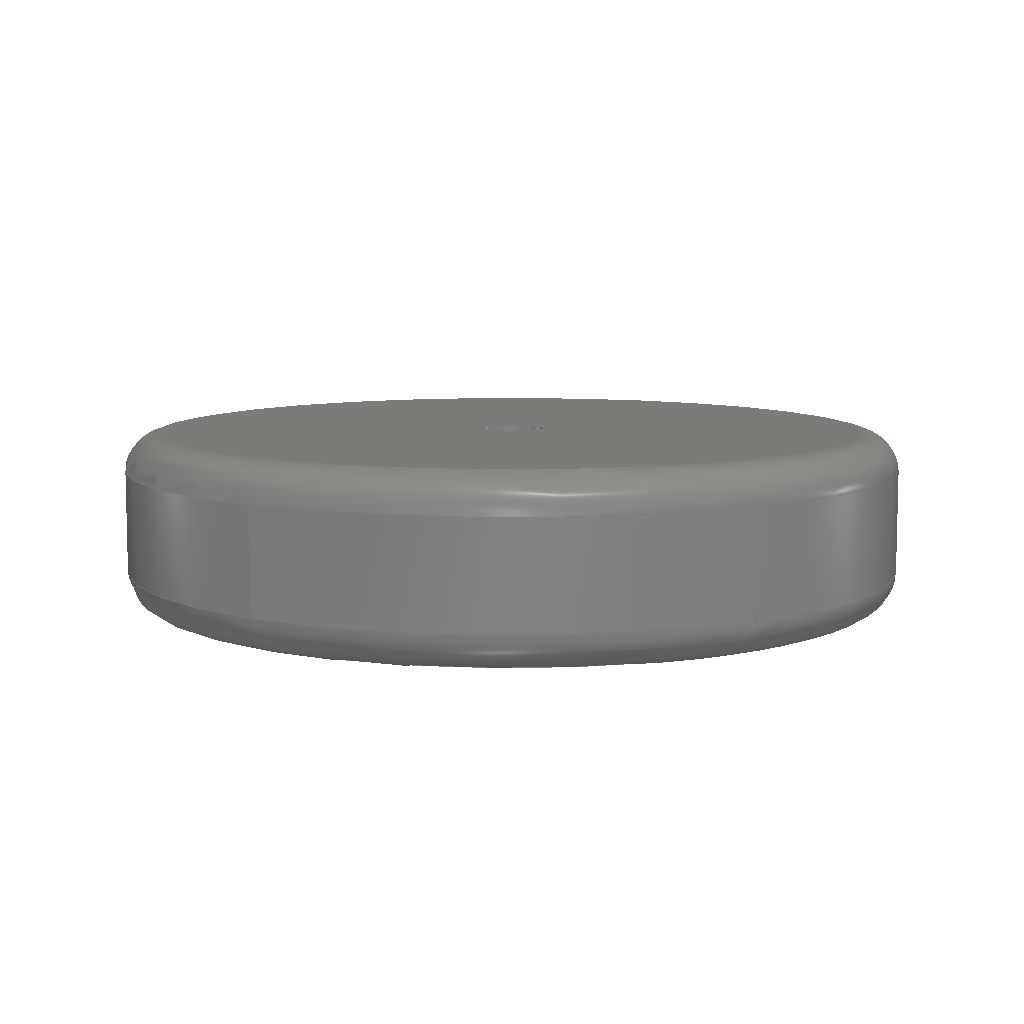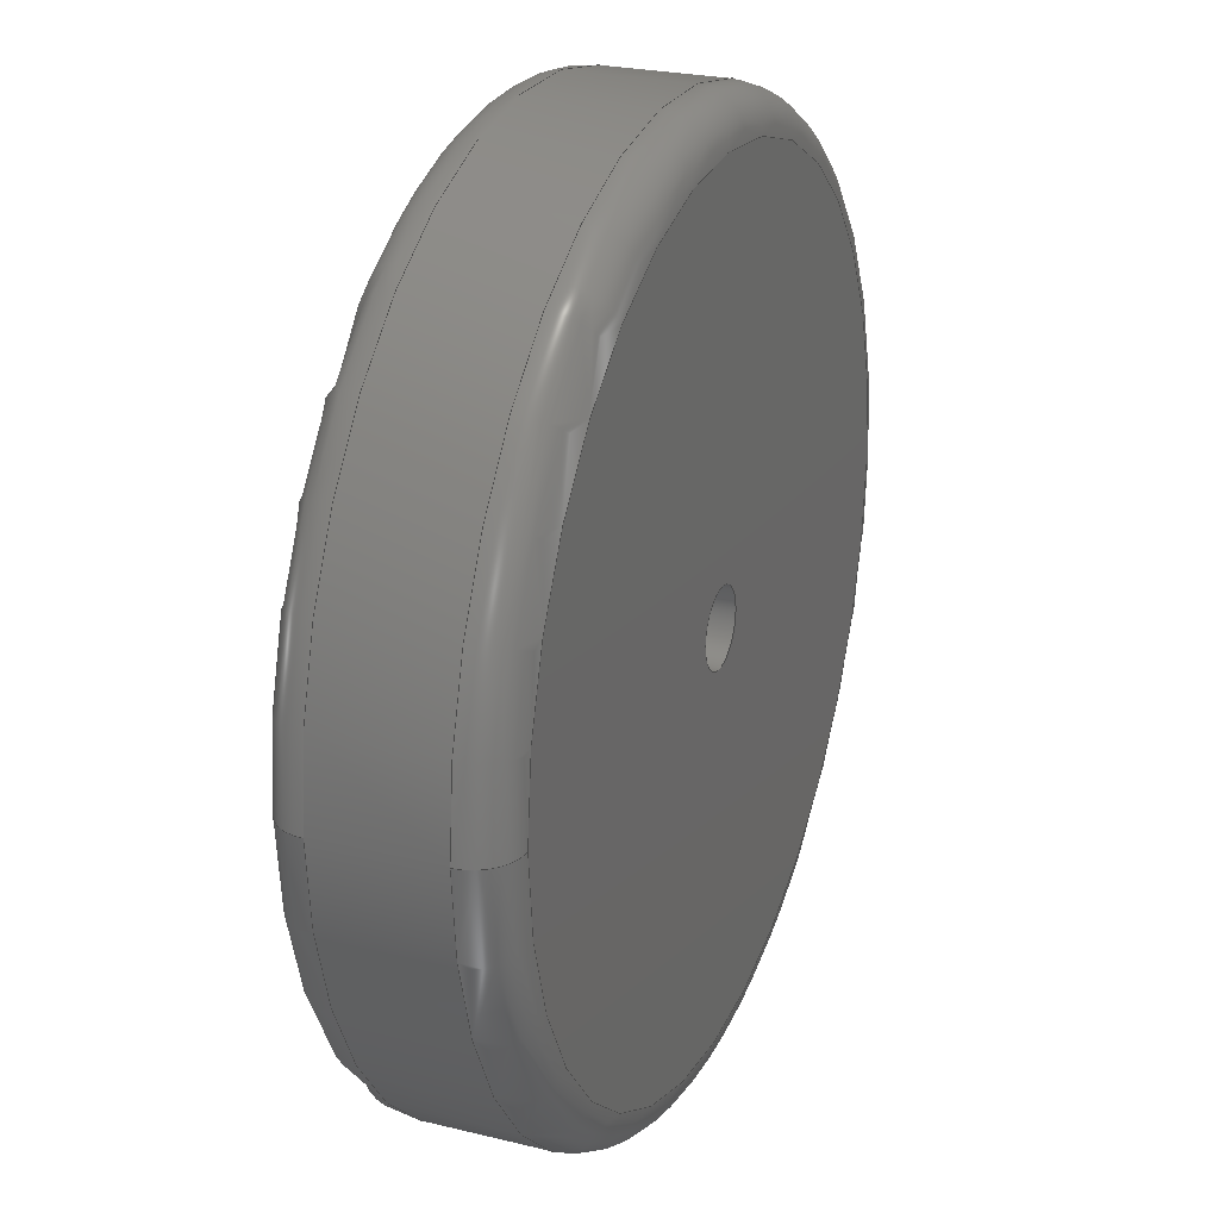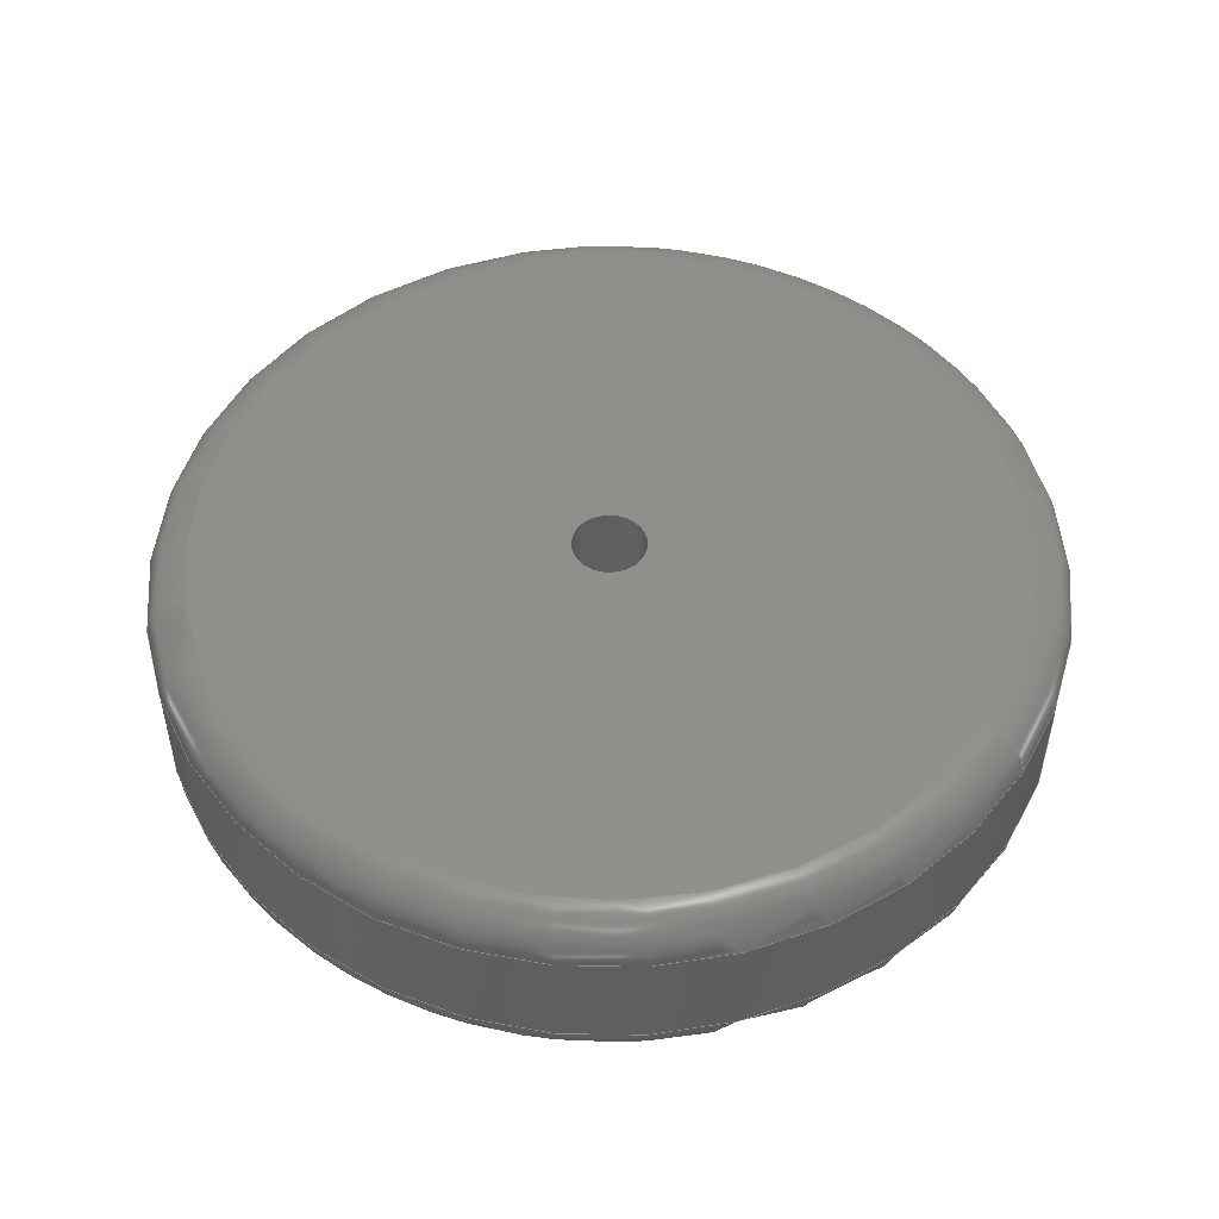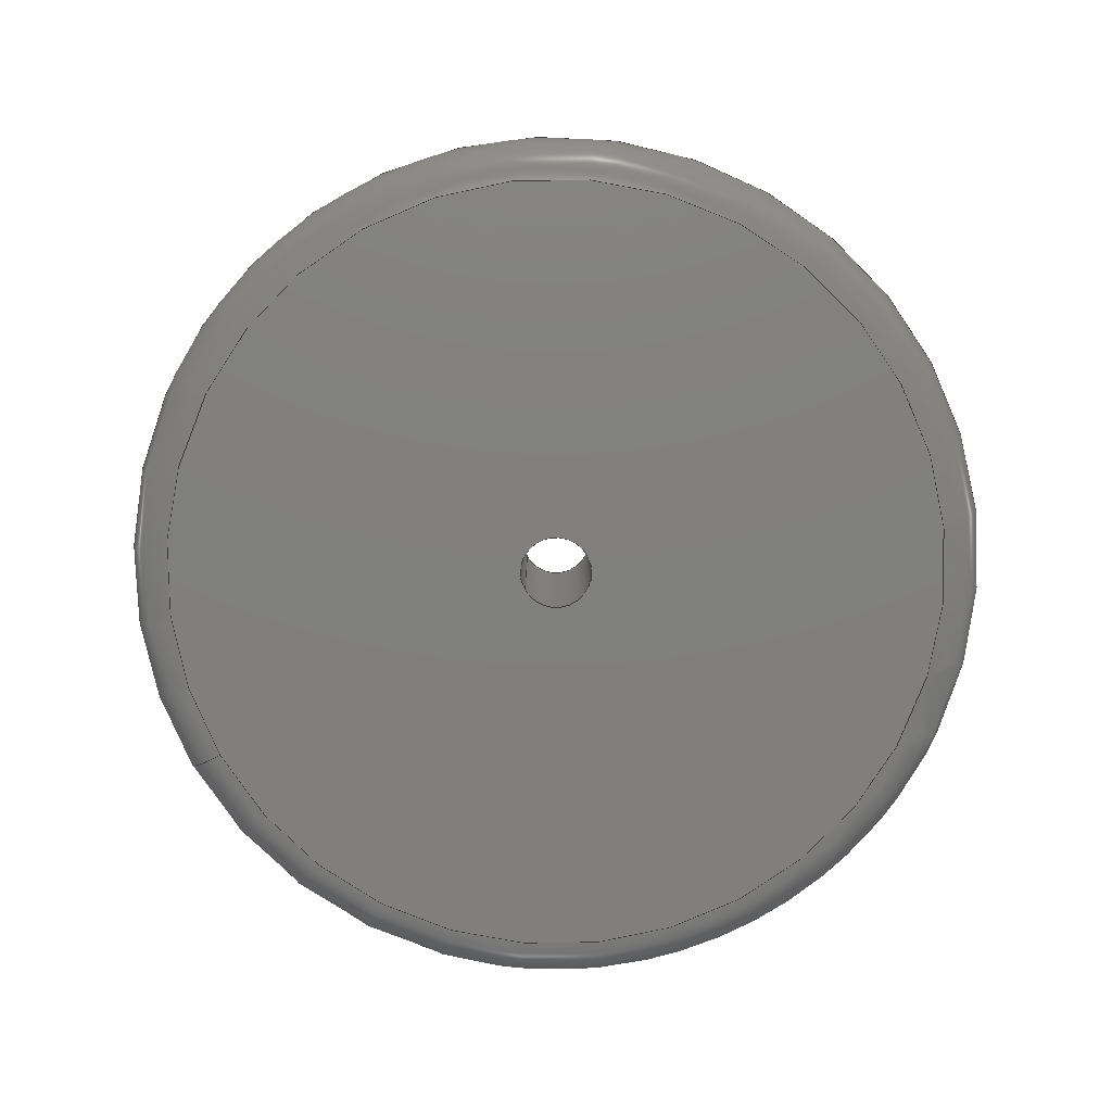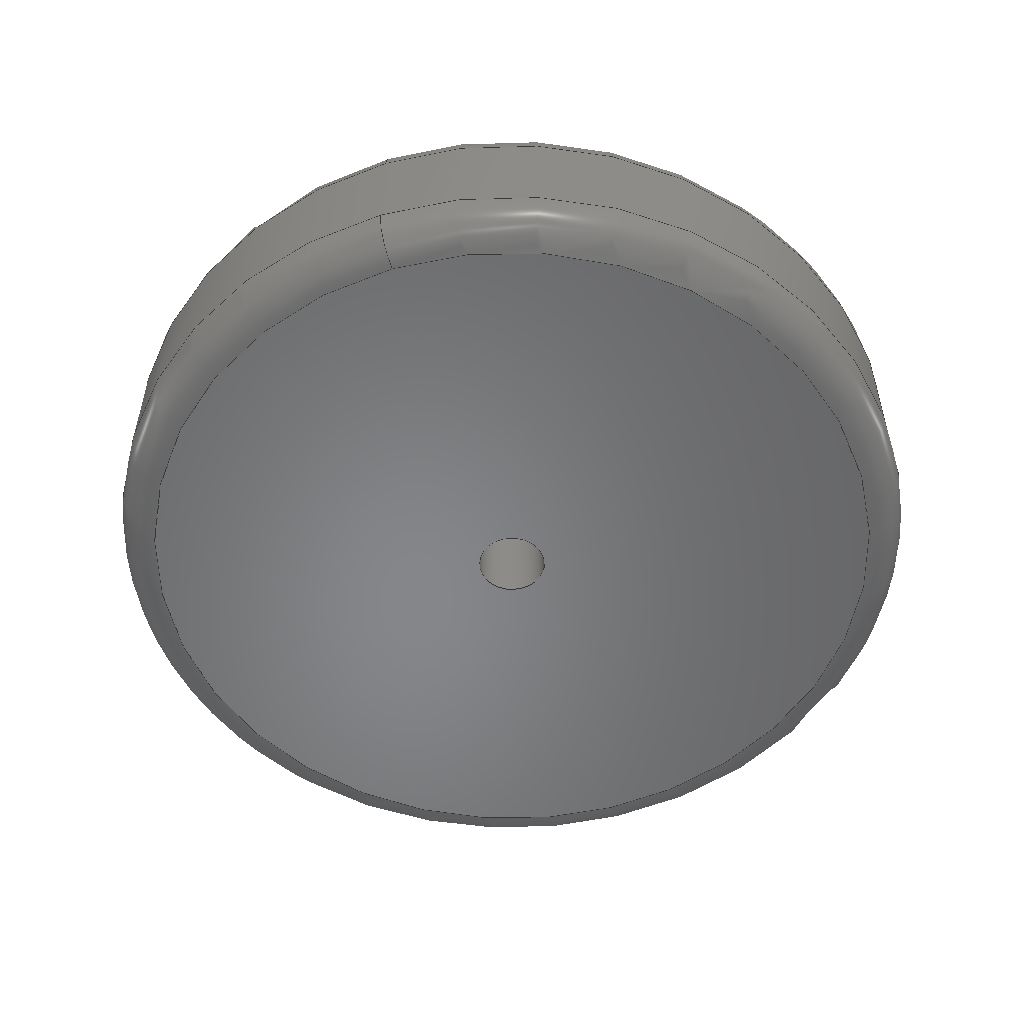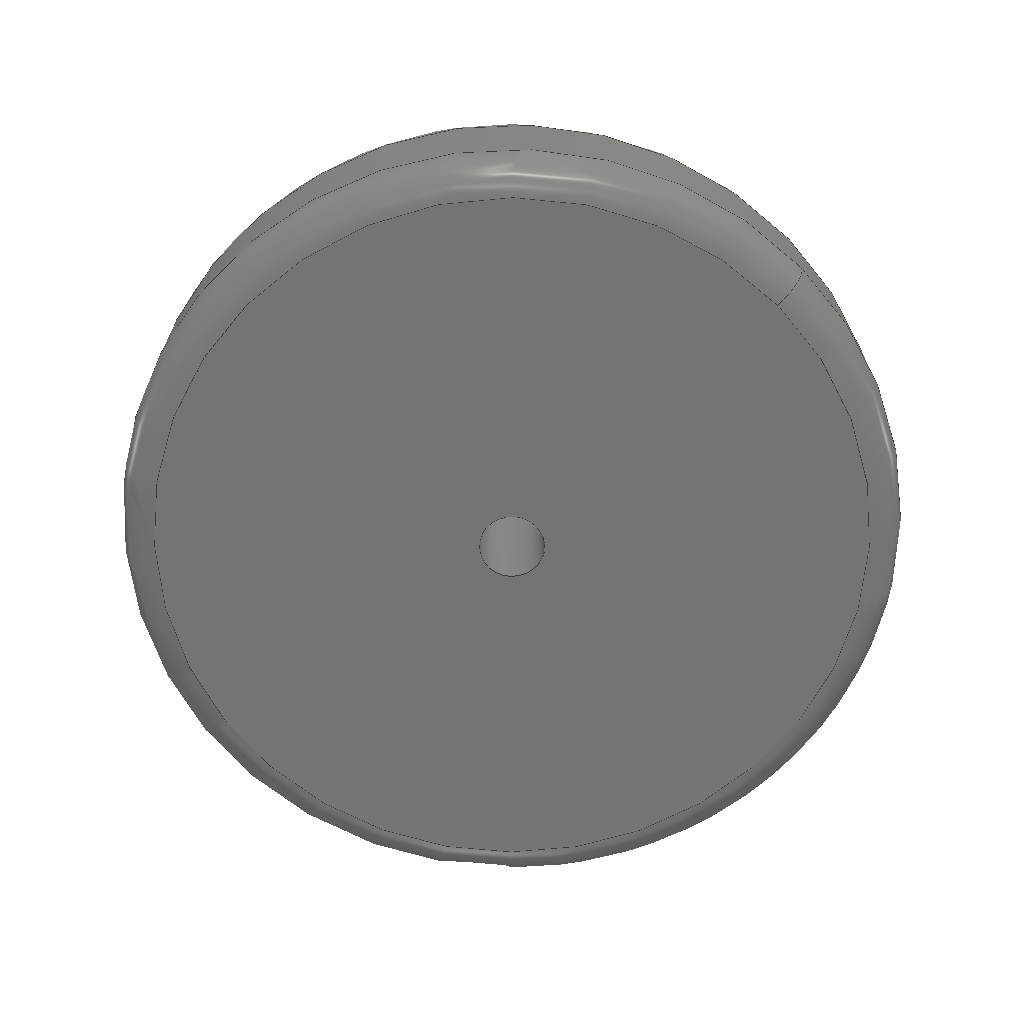
<metadata>
{"format":"step","ext":"step","renderer":"f3d","projection":"perspective","resolution":1024,"background":"white","views":[{"elev":8.0,"azim":-53.8,"up":"+Z"},{"elev":24.7,"azim":111.8,"up":"+Y"},{"elev":50.4,"azim":32.7,"up":"+Z"},{"elev":-80.0,"azim":-151.1,"up":"+Z"},{"elev":-53.4,"azim":107.7,"up":"+Z"},{"elev":-66.7,"azim":44.9,"up":"+Z"}]}
</metadata>
<code>
ISO-10303-21;
DATA;
#1=(NAMED_UNIT(*)PLANE_ANGLE_UNIT()SI_UNIT($,.RADIAN.));
#2=PLANE_ANGLE_MEASURE_WITH_UNIT(PLANE_ANGLE_MEASURE(0.01745),#1);
#3=(CONVERSION_BASED_UNIT('DEGREE',#2)NAMED_UNIT(#4)PLANE_ANGLE_UNIT());
#4=DIMENSIONAL_EXPONENTS(0,0,0,0,0,0,0);
#5=(NAMED_UNIT(*)SI_UNIT($,.STERADIAN.)SOLID_ANGLE_UNIT());
#6=(LENGTH_UNIT()NAMED_UNIT(*)SI_UNIT(.MILLI.,.METRE.));
#7=UNCERTAINTY_MEASURE_WITH_UNIT(LENGTH_MEASURE(1e-05),#6,'DISTANCE_ACCURACY_VALUE','Maximum Tolerance applied to model');
#8=(GEOMETRIC_REPRESENTATION_CONTEXT(3)GLOBAL_UNCERTAINTY_ASSIGNED_CONTEXT((#7))GLOBAL_UNIT_ASSIGNED_CONTEXT((#6,#3,#5))REPRESENTATION_CONTEXT('','Cutter'));
#9=CARTESIAN_POINT('',(0,0,0));
#10=DIRECTION('',(0,0,1));
#11=DIRECTION('',(1,0,0));
#12=AXIS2_PLACEMENT_3D('',#9,#10,#11);
#13=CARTESIAN_POINT('',(-0,0,61));
#14=DIRECTION('',(-0,0,1));
#15=DIRECTION('',(1,0,0));
#16=AXIS2_PLACEMENT_3D('',#13,#14,#15);
#17=PLANE('',#16);
#18=CARTESIAN_POINT('',(0.9,0,61));
#19=VERTEX_POINT('',#18);
#20=CARTESIAN_POINT('',(-0,0,61));
#21=DIRECTION('',(-0,0,1));
#22=DIRECTION('',(1,0,0));
#23=AXIS2_PLACEMENT_3D('',#20,#21,#22);
#24=CIRCLE('',#23,0.9);
#25=EDGE_CURVE('',#19,#19,#24,.T.);
#26=ORIENTED_EDGE('',*,*,#25,.T.);
#27=EDGE_LOOP('',(#26));
#28=FACE_BOUND('',#27,.T.);
#29=CARTESIAN_POINT('',(9.8,-0,61));
#30=VERTEX_POINT('',#29);
#31=CARTESIAN_POINT('',(-0,0,61));
#32=DIRECTION('',(0,-0,-1));
#33=DIRECTION('',(1,0,0));
#34=AXIS2_PLACEMENT_3D('',#31,#32,#33);
#35=CIRCLE('',#34,9.8);
#36=EDGE_CURVE('',#30,#30,#35,.T.);
#37=ORIENTED_EDGE('',*,*,#36,.T.);
#38=EDGE_LOOP('',(#37));
#39=FACE_BOUND('',#38,.T.);
#40=ADVANCED_FACE('',(#28,#39),#17,.F.);
#41=CARTESIAN_POINT('',(-0,0,66));
#42=DIRECTION('',(0,-0,-1));
#43=DIRECTION('',(-1,0,-0));
#44=AXIS2_PLACEMENT_3D('',#41,#42,#43);
#45=CYLINDRICAL_SURFACE('',#44,10.8);
#46=CARTESIAN_POINT('',(-10.8,0,62));
#47=VERTEX_POINT('',#46);
#48=CARTESIAN_POINT('',(-10.8,0,64.8));
#49=VERTEX_POINT('',#48);
#50=CARTESIAN_POINT('',(-10.8,0,62));
#51=DIRECTION('',(-0,0,1));
#52=VECTOR('',#51,2.8);
#53=LINE('',#50,#52);
#54=EDGE_CURVE('',#47,#49,#53,.T.);
#55=ORIENTED_EDGE('',*,*,#54,.T.);
#56=CARTESIAN_POINT('',(10.8,0,64.8));
#57=VERTEX_POINT('',#56);
#58=CARTESIAN_POINT('',(-0,0,64.8));
#59=DIRECTION('',(0,-0,-1));
#60=DIRECTION('',(1,0,0));
#61=AXIS2_PLACEMENT_3D('',#58,#59,#60);
#62=CIRCLE('',#61,10.8);
#63=EDGE_CURVE('',#49,#57,#62,.T.);
#64=ORIENTED_EDGE('',*,*,#63,.T.);
#65=CARTESIAN_POINT('',(-0,0,64.8));
#66=DIRECTION('',(0,-0,-1));
#67=DIRECTION('',(1,0,0));
#68=AXIS2_PLACEMENT_3D('',#65,#66,#67);
#69=CIRCLE('',#68,10.8);
#70=EDGE_CURVE('',#57,#49,#69,.T.);
#71=ORIENTED_EDGE('',*,*,#70,.T.);
#72=ORIENTED_EDGE('',*,*,#54,.F.);
#73=CARTESIAN_POINT('',(10.8,-0,62));
#74=VERTEX_POINT('',#73);
#75=CARTESIAN_POINT('',(-0,0,62));
#76=DIRECTION('',(-0,0,1));
#77=DIRECTION('',(1,0,0));
#78=AXIS2_PLACEMENT_3D('',#75,#76,#77);
#79=CIRCLE('',#78,10.8);
#80=EDGE_CURVE('',#47,#74,#79,.T.);
#81=ORIENTED_EDGE('',*,*,#80,.T.);
#82=CARTESIAN_POINT('',(-0,0,62));
#83=DIRECTION('',(-0,0,1));
#84=DIRECTION('',(1,0,0));
#85=AXIS2_PLACEMENT_3D('',#82,#83,#84);
#86=CIRCLE('',#85,10.8);
#87=EDGE_CURVE('',#74,#47,#86,.T.);
#88=ORIENTED_EDGE('',*,*,#87,.T.);
#89=EDGE_LOOP('',(#55,#64,#71,#72,#81,#88));
#90=FACE_BOUND('',#89,.T.);
#91=ADVANCED_FACE('',(#90),#45,.T.);
#92=CARTESIAN_POINT('',(11.88,0,65.8));
#93=DIRECTION('',(-0,0,1));
#94=DIRECTION('',(-1,0,-0));
#95=AXIS2_PLACEMENT_3D('',#92,#93,#94);
#96=PLANE('',#95);
#97=CARTESIAN_POINT('',(0.9,0,65.8));
#98=VERTEX_POINT('',#97);
#99=CARTESIAN_POINT('',(-0,0,65.8));
#100=DIRECTION('',(-0,0,1));
#101=DIRECTION('',(1,0,0));
#102=AXIS2_PLACEMENT_3D('',#99,#100,#101);
#103=CIRCLE('',#102,0.9);
#104=EDGE_CURVE('',#98,#98,#103,.T.);
#105=ORIENTED_EDGE('',*,*,#104,.F.);
#106=EDGE_LOOP('',(#105));
#107=FACE_BOUND('',#106,.T.);
#108=CARTESIAN_POINT('',(9.8,0,65.8));
#109=VERTEX_POINT('',#108);
#110=CARTESIAN_POINT('',(-0,0,65.8));
#111=DIRECTION('',(-0,0,1));
#112=DIRECTION('',(1,0,0));
#113=AXIS2_PLACEMENT_3D('',#110,#111,#112);
#114=CIRCLE('',#113,9.8);
#115=EDGE_CURVE('',#109,#109,#114,.T.);
#116=ORIENTED_EDGE('',*,*,#115,.T.);
#117=EDGE_LOOP('',(#116));
#118=FACE_BOUND('',#117,.T.);
#119=ADVANCED_FACE('',(#107,#118),#96,.T.);
#120=CARTESIAN_POINT('',(-0,0,64.8));
#121=DIRECTION('',(-0,0,1));
#122=DIRECTION('',(1,0,0));
#123=AXIS2_PLACEMENT_3D('',#120,#121,#122);
#124=TOROIDAL_SURFACE('',#123,9.8,1);
#125=CARTESIAN_POINT('',(9.8,0,64.8));
#126=DIRECTION('',(0,1,-0));
#127=DIRECTION('',(1,0,0));
#128=AXIS2_PLACEMENT_3D('',#125,#126,#127);
#129=CIRCLE('',#128,1);
#130=EDGE_CURVE('',#109,#57,#129,.T.);
#131=ORIENTED_EDGE('',*,*,#130,.T.);
#132=ORIENTED_EDGE('',*,*,#63,.F.);
#133=ORIENTED_EDGE('',*,*,#70,.F.);
#134=ORIENTED_EDGE('',*,*,#130,.F.);
#135=ORIENTED_EDGE('',*,*,#115,.F.);
#136=EDGE_LOOP('',(#131,#132,#133,#134,#135));
#137=FACE_BOUND('',#136,.T.);
#138=ADVANCED_FACE('',(#137),#124,.T.);
#139=CARTESIAN_POINT('',(-0,0,62));
#140=DIRECTION('',(-0,0,1));
#141=DIRECTION('',(1,0,0));
#142=AXIS2_PLACEMENT_3D('',#139,#140,#141);
#143=TOROIDAL_SURFACE('',#142,9.8,1);
#144=CARTESIAN_POINT('',(9.8,0,62));
#145=DIRECTION('',(0,1,-0));
#146=DIRECTION('',(1,0,0));
#147=AXIS2_PLACEMENT_3D('',#144,#145,#146);
#148=CIRCLE('',#147,1);
#149=EDGE_CURVE('',#74,#30,#148,.T.);
#150=ORIENTED_EDGE('',*,*,#149,.T.);
#151=ORIENTED_EDGE('',*,*,#36,.F.);
#152=ORIENTED_EDGE('',*,*,#149,.F.);
#153=ORIENTED_EDGE('',*,*,#80,.F.);
#154=ORIENTED_EDGE('',*,*,#87,.F.);
#155=EDGE_LOOP('',(#150,#151,#152,#153,#154));
#156=FACE_BOUND('',#155,.T.);
#157=ADVANCED_FACE('',(#156),#143,.T.);
#158=CARTESIAN_POINT('',(-0,0,55.7));
#159=DIRECTION('',(-0,0,1));
#160=DIRECTION('',(1,0,0));
#161=AXIS2_PLACEMENT_3D('',#158,#159,#160);
#162=CYLINDRICAL_SURFACE('',#161,0.9);
#163=CARTESIAN_POINT('',(0.9,0,65.8));
#164=DIRECTION('',(0,-0,-1));
#165=VECTOR('',#164,4.8);
#166=LINE('',#163,#165);
#167=EDGE_CURVE('',#98,#19,#166,.T.);
#168=ORIENTED_EDGE('',*,*,#167,.F.);
#169=ORIENTED_EDGE('',*,*,#104,.T.);
#170=ORIENTED_EDGE('',*,*,#167,.T.);
#171=ORIENTED_EDGE('',*,*,#25,.F.);
#172=EDGE_LOOP('',(#168,#169,#170,#171));
#173=FACE_BOUND('',#172,.T.);
#174=ADVANCED_FACE('',(#173),#162,.F.);
#175=CLOSED_SHELL('',(#40,#91,#119,#138,#157,#174));
#176=MANIFOLD_SOLID_BREP('Cutter',#175);
#177=DRAUGHTING_PRE_DEFINED_COLOUR('black');
#178=FILL_AREA_STYLE_COLOUR('',#177);
#179=FILL_AREA_STYLE('',(#178));
#180=SURFACE_STYLE_FILL_AREA(#179);
#181=SURFACE_SIDE_STYLE('',(#180));
#182=SURFACE_STYLE_USAGE(.BOTH.,#181);
#183=PRESENTATION_STYLE_ASSIGNMENT((#182));
#184=STYLED_ITEM('',(#183),#176);
#185=SHAPE_REPRESENTATION('Cutter',(#12),#8);
#186=ADVANCED_BREP_SHAPE_REPRESENTATION('Cutter',(#176),#8);
#187=SHAPE_REPRESENTATION_RELATIONSHIP('','',#185,#186);
#188=APPLICATION_CONTEXT('data for automotive mechanical design processes');
#189=APPLICATION_PROTOCOL_DEFINITION('international standard','automotive_design',1994,#188);
#190=PRODUCT_CONTEXT('',#188,'mechanical');
#191=PRODUCT_DEFINITION_CONTEXT('part definition',#188,'design');
#192=PRODUCT('Cutter','Cutter','',(#190));
#193=PRODUCT_RELATED_PRODUCT_CATEGORY('part','',(#192));
#194=PRODUCT_DEFINITION_FORMATION_WITH_SPECIFIED_SOURCE('','',#192,.NOT_KNOWN.);
#195=PRODUCT_DEFINITION('design','',#194,#191);
#196=PRODUCT_DEFINITION_SHAPE('','',#195);
#197=SHAPE_DEFINITION_REPRESENTATION(#196,#185);
#198=DRAUGHTING_MODEL('',(),#8);
#199=MECHANICAL_DESIGN_GEOMETRIC_PRESENTATION_REPRESENTATION('',(#184),#8);
ENDSEC;
END-ISO-10303-21;

</code>
